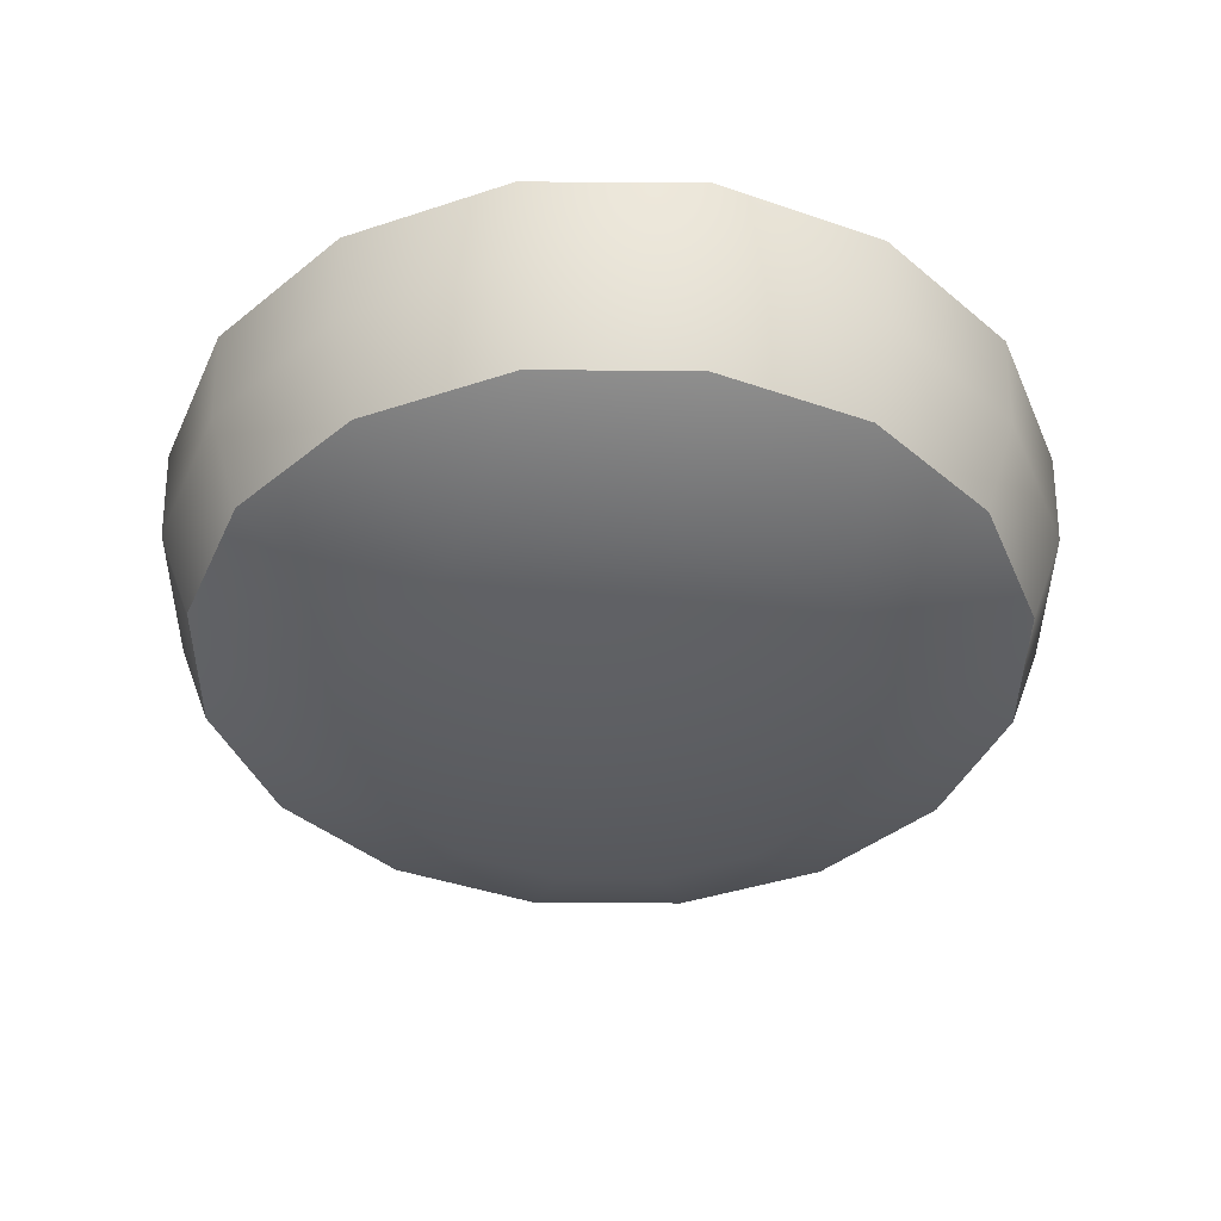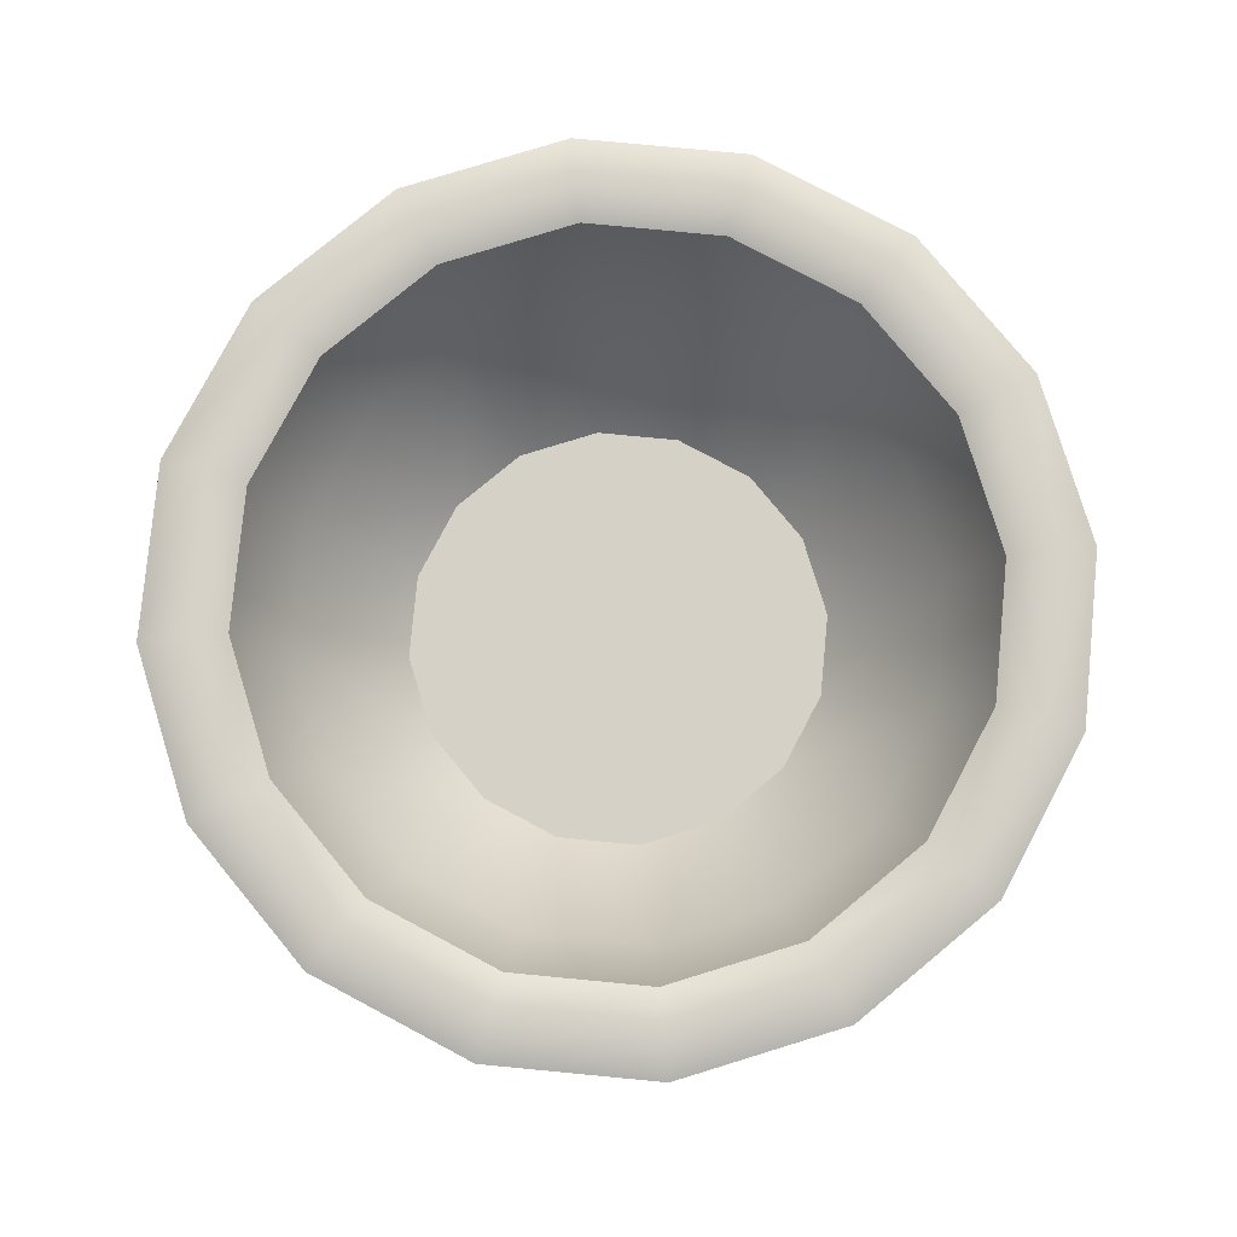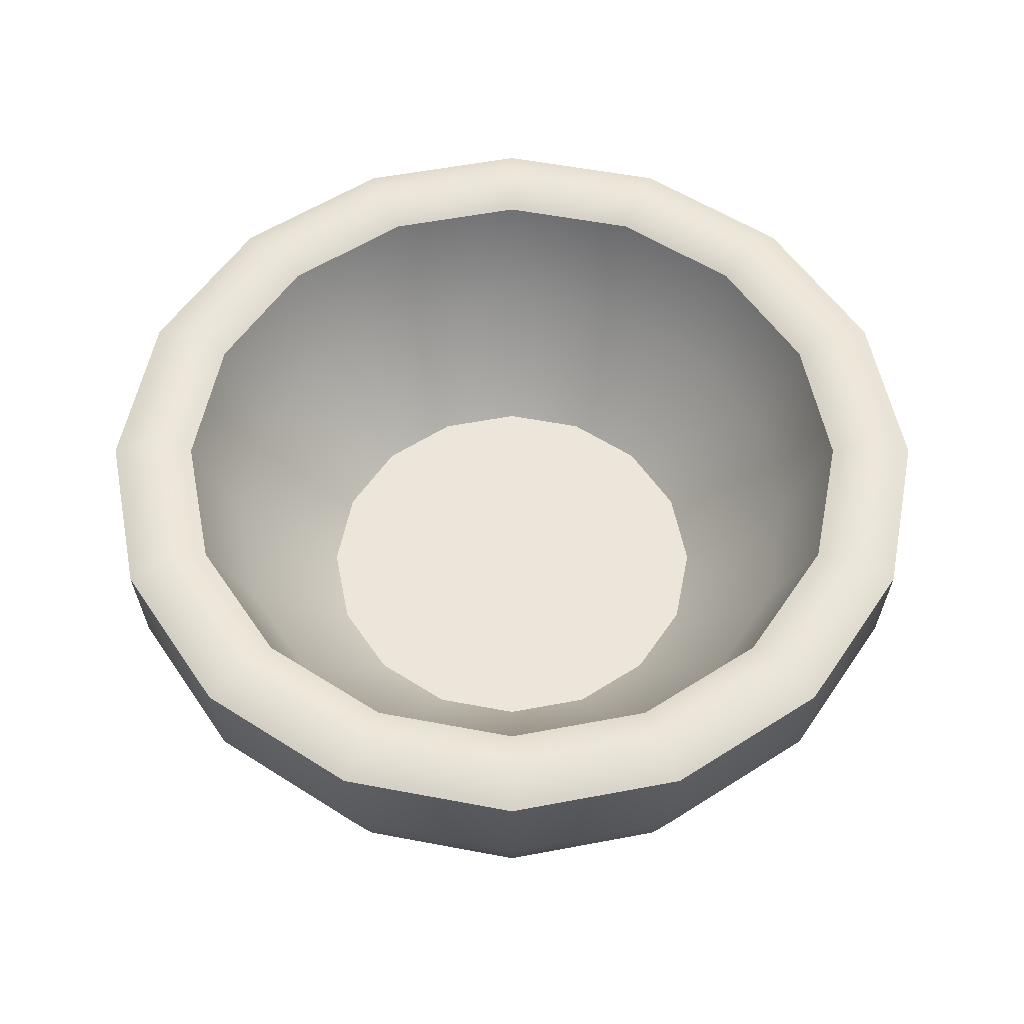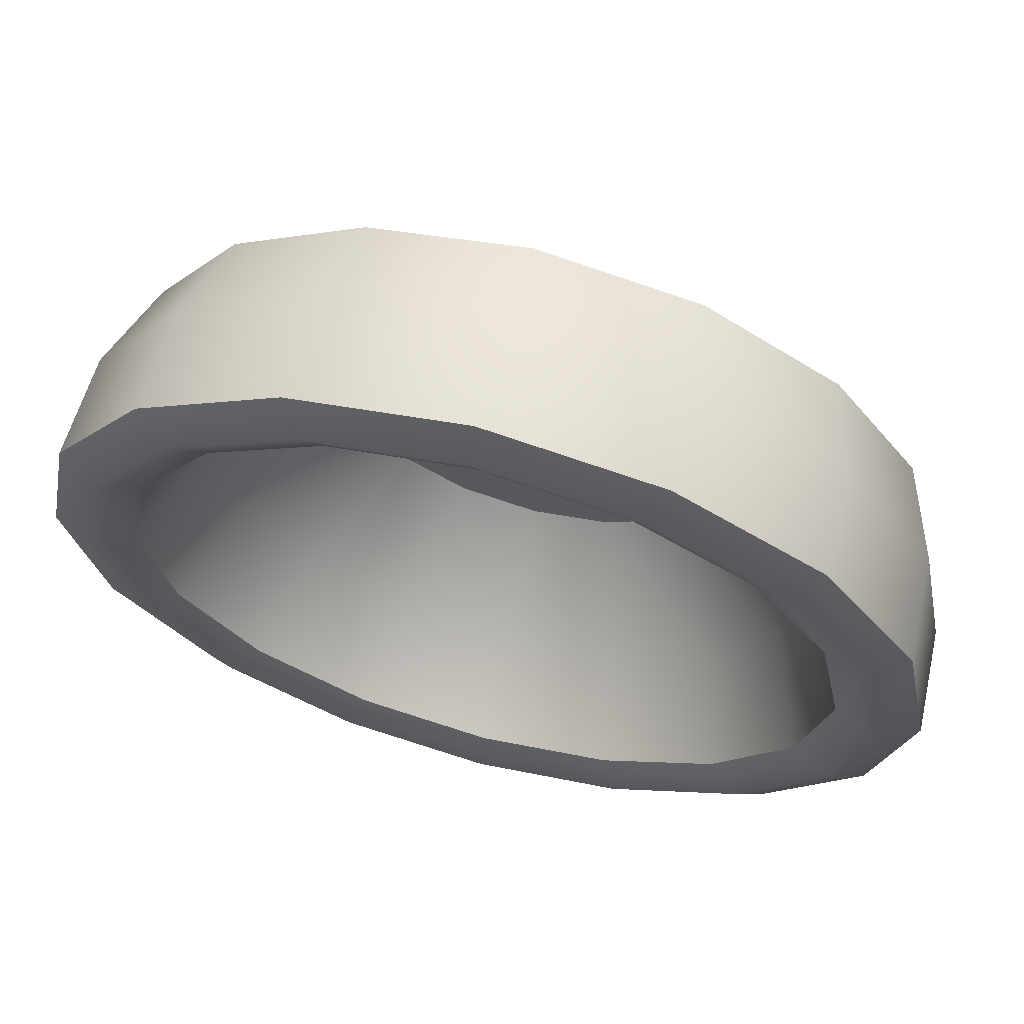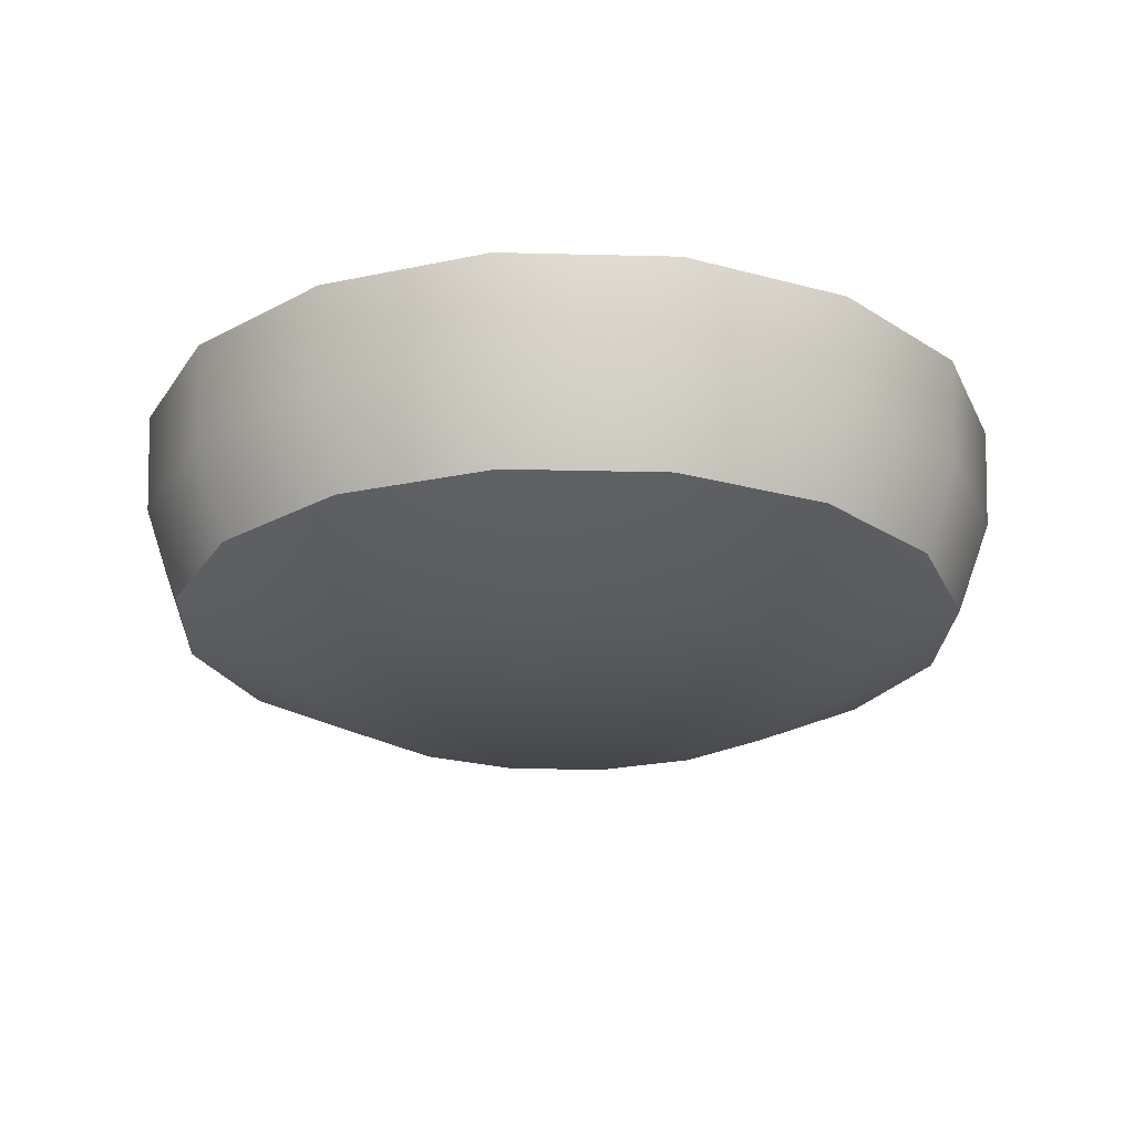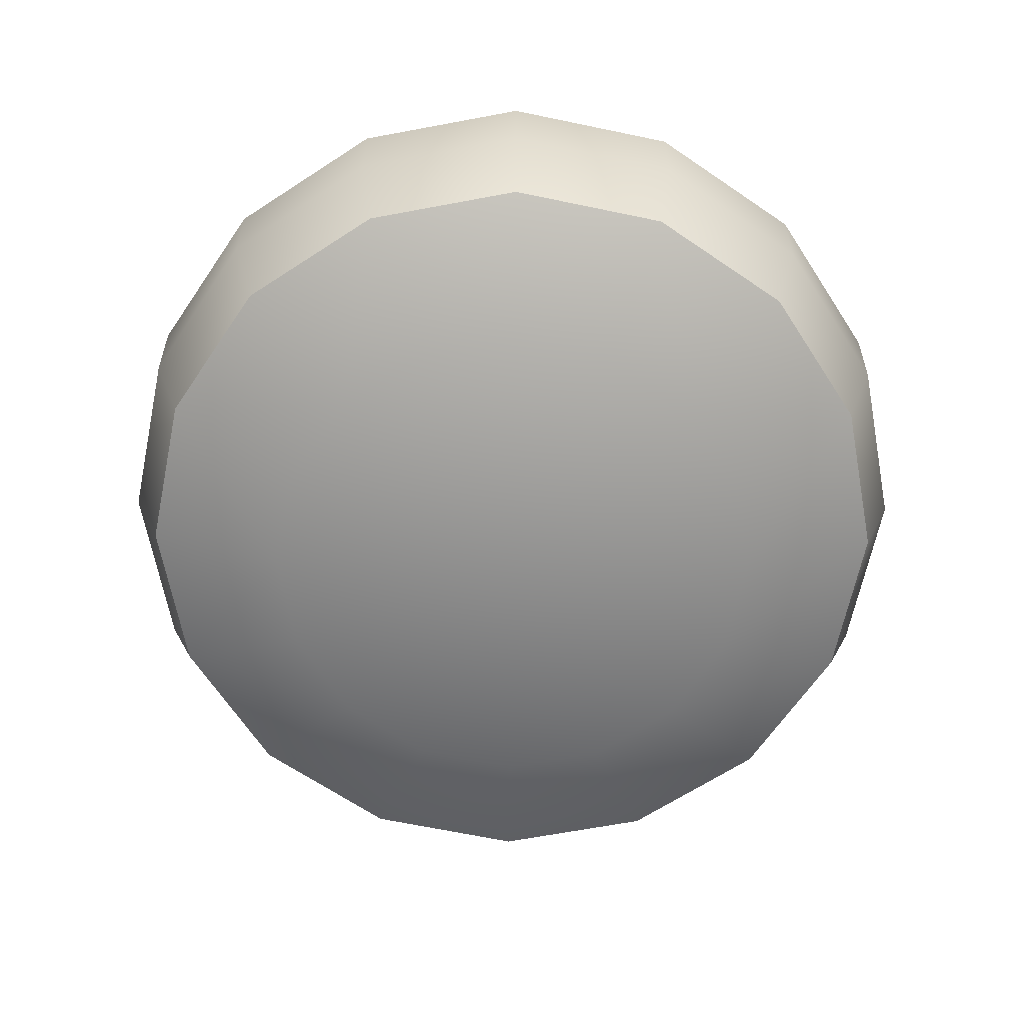
<metadata>
{"format":"obj","ext":"obj","renderer":"f3d","projection":"perspective","resolution":1024,"background":"white","views":[{"elev":-40.7,"azim":168.3,"up":"+Y"},{"elev":79.7,"azim":84.2,"up":"+Y"},{"elev":56.2,"azim":157.5,"up":"+Y"},{"elev":66.1,"azim":-165.2,"up":"+Z"},{"elev":-22.9,"azim":8.8,"up":"+Y"},{"elev":-65.9,"azim":-0.6,"up":"+Y"}]}
</metadata>
<code>
o bowl_Sphere.095
v 0 0.2817 -0.475
v 0 0.17 -0.4696
v 0 0 0
v 0.1818 0.2817 -0.4388
v 0.1797 0.17 -0.4338
v 0.3359 0.2817 -0.3359
v 0.332 0.17 -0.332
v 0.4388 0.2817 -0.1818
v 0.4338 0.17 -0.1797
v 0.475 0.2817 0
v 0.4696 0.17 0
v 0.4388 0.2817 0.1818
v 0.4338 0.17 0.1797
v 0.3359 0.2817 0.3359
v 0.332 0.17 0.332
v 0.1818 0.2817 0.4388
v 0.1797 0.17 0.4338
v 0 0.2817 0.475
v 0 0.17 0.4696
v -0.1818 0.2817 0.4388
v -0.1797 0.17 0.4338
v -0.3359 0.2817 0.3359
v -0.332 0.17 0.332
v -0.4388 0.2817 0.1818
v -0.4338 0.17 0.1797
v -0.475 0.2817 0
v -0.4696 0.17 0
v -0.4388 0.2817 -0.1818
v -0.4338 0.17 -0.1797
v -0.3359 0.2817 -0.3359
v -0.332 0.17 -0.332
v -0.1818 0.2817 -0.4388
v -0.1797 0.17 -0.4338
v 0 0 -0.2792
v 0.1068 0 -0.2579
v 0.1974 0 -0.1974
v 0.2579 0 -0.1068
v 0.2792 0 0
v 0.2579 -0 0.1068
v 0.1974 -0 0.1974
v 0.1068 -0 0.2579
v 0 -0 0.2792
v -0.1068 -0 0.2579
v -0.1974 -0 0.1974
v -0.2579 -0 0.1068
v -0.2792 0 0
v -0.2579 0 -0.1068
v -0.1974 0 -0.1974
v -0.1068 0 -0.2579
v 0 0.2817 -0.3845
v 0.1472 0.2817 -0.3553
v 0.0865 0.04517 -0.2088
v 0 0.04517 -0.226
v 0.2719 0.2817 -0.2719
v 0.1598 0.04517 -0.1598
v 0.3553 0.2817 -0.1472
v 0.2088 0.04517 -0.0865
v 0.3845 0.2817 0
v 0.226 0.04517 0
v 0.3553 0.2817 0.1472
v 0.2088 0.04517 0.0865
v 0.2719 0.2817 0.2719
v 0.1598 0.04517 0.1598
v 0.1472 0.2817 0.3553
v 0.0865 0.04517 0.2088
v 0 0.2817 0.3845
v 0 0.04517 0.226
v -0.1472 0.2817 0.3553
v -0.0865 0.04517 0.2088
v -0.2719 0.2817 0.2719
v -0.1598 0.04517 0.1598
v -0.3553 0.2817 0.1472
v -0.2088 0.04517 0.0865
v -0.3845 0.2817 0
v -0.226 0.04517 0
v -0.3553 0.2817 -0.1472
v -0.2088 0.04517 -0.0865
v -0.2719 0.2817 -0.2719
v -0.1598 0.04517 -0.1598
v -0.1472 0.2817 -0.3553
v -0.0865 0.04517 -0.2088
v 0 0.04517 0
v 0.1295 0.1641 -0.3126
v 0.2393 0.1641 -0.2393
v 0.3126 0.1641 -0.1295
v 0.3384 0.1641 0
v 0.3126 0.1641 0.1295
v 0.2393 0.1641 0.2393
v 0.1295 0.1641 0.3126
v 0 0.1641 0.3384
v -0.1295 0.1641 0.3126
v -0.2393 0.1641 0.2393
v -0.3126 0.1641 0.1295
v -0.3384 0.1641 0
v -0.3126 0.1641 -0.1295
v -0.2393 0.1641 -0.2393
v -0.1295 0.1641 -0.3126
v 0 0.1641 -0.3384
v -0.3971 0.3 -0.1645
v -0.4298 0.3 0
v -0.3039 0.3 -0.3039
v -0.1645 0.3 0.3971
v 0 0.3 0.4298
v -0.3971 0.3 0.1645
v -0.3039 0.3 0.3039
v 0.1645 0.3 0.3971
v 0.3971 0.3 0.1645
v 0.4298 0.3 0
v 0.3039 0.3 -0.3039
v 0.1645 0.3 -0.3971
v 0.3039 0.3 0.3039
v 0.3971 0.3 -0.1645
v -0.1645 0.3 -0.3971
v 0 0.3 -0.4298
v 0.1657 0.07 -0.3999
v 0.3061 0.07 -0.3061
v 0.3999 0.07 -0.1657
v 0.4329 0.07 0
v 0.3999 0.07 0.1657
v 0.3061 0.07 0.3061
v 0.1657 0.07 0.3999
v 0 0.07 0.4329
v -0.1657 0.07 0.3999
v -0.3061 0.07 0.3061
v -0.3999 0.07 0.1657
v -0.4329 0.07 0
v -0.3999 0.07 -0.1657
v -0.3061 0.07 -0.3061
v -0.1657 0.07 -0.3999
v 0 0.07 -0.4329
f 2 4 5
f 5 6 7
f 7 117 116
f 7 8 9
f 118 37 117
f 119 38 118
f 9 10 11
f 13 120 119
f 11 12 13
f 15 121 120
f 13 14 15
f 17 122 121
f 15 16 17
f 17 18 19
f 122 21 123
f 18 21 19
f 44 123 124
f 125 44 124
f 21 22 23
f 25 126 125
f 23 24 25
f 126 29 127
f 24 27 25
f 26 29 27
f 127 31 128
f 28 31 29
f 128 33 129
f 30 33 31
f 34 129 130
f 2 115 130
f 32 2 33
f 3 34 35
f 3 35 36
f 3 36 37
f 3 37 38
f 3 38 39
f 3 39 40
f 3 40 41
f 3 41 42
f 3 42 43
f 3 43 44
f 3 44 45
f 3 45 46
f 3 46 47
f 3 47 48
f 3 48 49
f 3 49 34
f 83 54 51
f 55 83 52
f 55 85 84
f 86 56 85
f 86 61 87
f 86 60 58
f 63 87 61
f 63 89 88
f 90 64 89
f 65 90 89
f 69 90 67
f 91 70 68
f 71 93 92
f 93 70 92
f 73 94 93
f 94 76 74
f 77 94 75
f 79 95 77
f 81 96 79
f 52 98 53
f 82 52 53
f 82 55 52
f 82 57 55
f 82 59 57
f 82 61 59
f 82 63 61
f 82 65 63
f 82 67 65
f 82 69 67
f 82 71 69
f 82 73 71
f 82 75 73
f 82 77 75
f 82 79 77
f 82 81 79
f 82 53 81
f 74 99 100
f 76 101 99
f 66 102 103
f 105 72 104
f 68 105 102
f 104 74 100
f 106 66 103
f 58 107 108
f 51 109 110
f 111 64 106
f 112 58 108
f 60 111 107
f 109 56 112
f 78 113 101
f 50 110 114
f 81 98 97
f 96 80 78
f 96 76 95
f 72 94 74
f 91 71 92
f 90 68 66
f 62 89 64
f 87 62 60
f 57 86 85
f 85 54 84
f 97 50 80
f 98 51 50
f 113 50 114
f 32 114 1
f 1 110 4
f 30 113 32
f 109 8 6
f 12 111 14
f 112 10 8
f 111 16 14
f 4 109 6
f 10 107 12
f 106 18 16
f 24 100 26
f 20 105 22
f 22 104 24
f 18 102 20
f 28 101 30
f 26 99 28
f 5 116 115
f 115 36 35
f 34 115 35
f 130 33 2
f 48 129 49
f 127 48 47
f 46 127 47
f 125 46 45
f 125 23 25
f 124 21 23
f 42 123 43
f 121 42 41
f 40 121 41
f 119 40 39
f 119 11 13
f 11 117 9
f 36 117 37
f 2 1 4
f 5 4 6
f 7 9 117
f 7 6 8
f 118 38 37
f 119 39 38
f 9 8 10
f 13 15 120
f 11 10 12
f 15 17 121
f 13 12 14
f 17 19 122
f 15 14 16
f 17 16 18
f 122 19 21
f 18 20 21
f 44 43 123
f 125 45 44
f 21 20 22
f 25 27 126
f 23 22 24
f 126 27 29
f 24 26 27
f 26 28 29
f 127 29 31
f 28 30 31
f 128 31 33
f 30 32 33
f 34 49 129
f 2 5 115
f 32 1 2
f 83 84 54
f 55 84 83
f 55 57 85
f 86 58 56
f 86 59 61
f 86 87 60
f 63 88 87
f 63 65 89
f 90 66 64
f 65 67 90
f 69 91 90
f 91 92 70
f 71 73 93
f 93 72 70
f 73 75 94
f 94 95 76
f 77 95 94
f 79 96 95
f 81 97 96
f 52 83 98
f 74 76 99
f 76 78 101
f 66 68 102
f 105 70 72
f 68 70 105
f 104 72 74
f 106 64 66
f 58 60 107
f 51 54 109
f 111 62 64
f 112 56 58
f 60 62 111
f 109 54 56
f 78 80 113
f 50 51 110
f 81 53 98
f 96 97 80
f 96 78 76
f 72 93 94
f 91 69 71
f 90 91 68
f 62 88 89
f 87 88 62
f 57 59 86
f 85 56 54
f 97 98 50
f 98 83 51
f 113 80 50
f 32 113 114
f 1 114 110
f 30 101 113
f 109 112 8
f 12 107 111
f 112 108 10
f 111 106 16
f 4 110 109
f 10 108 107
f 106 103 18
f 24 104 100
f 20 102 105
f 22 105 104
f 18 103 102
f 28 99 101
f 26 100 99
f 5 7 116
f 115 116 36
f 34 130 115
f 130 129 33
f 48 128 129
f 127 128 48
f 46 126 127
f 125 126 46
f 125 124 23
f 124 123 21
f 42 122 123
f 121 122 42
f 40 120 121
f 119 120 40
f 119 118 11
f 11 118 117
f 36 116 117

</code>
